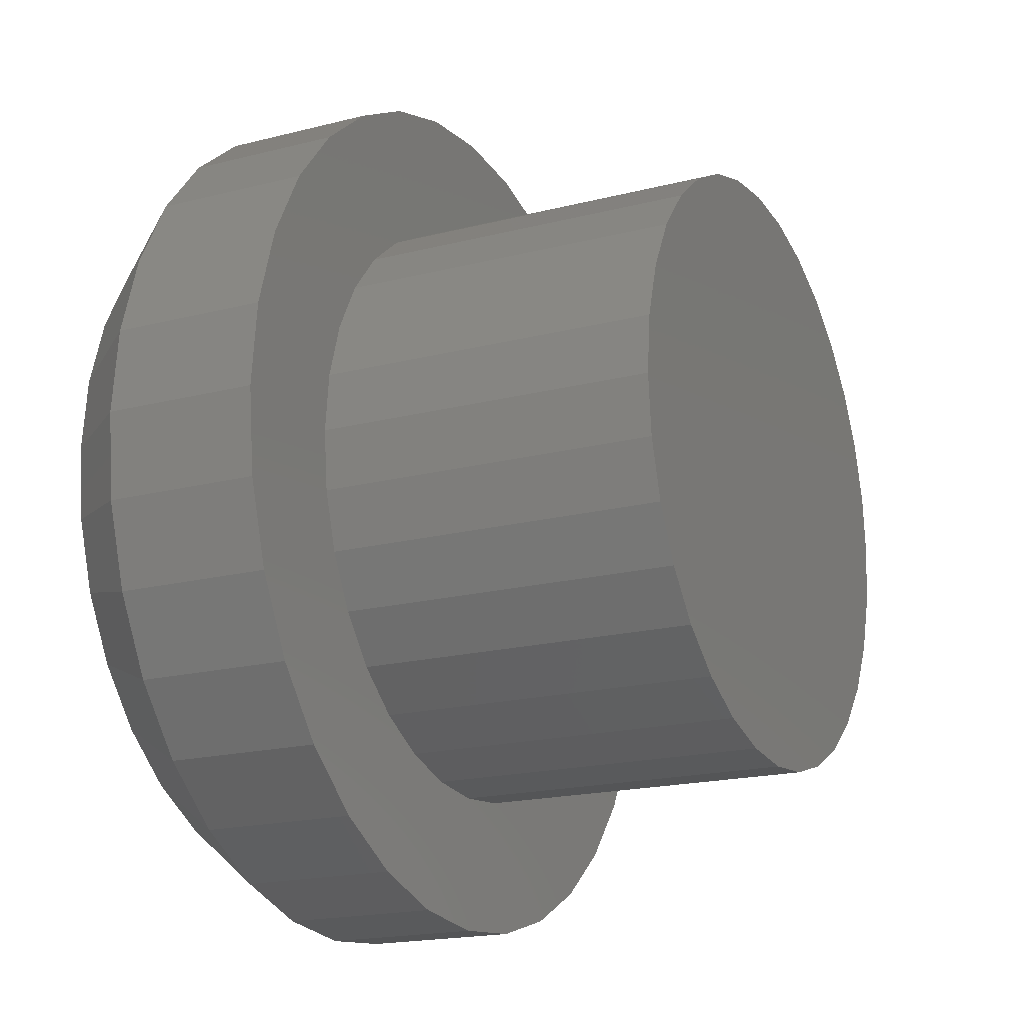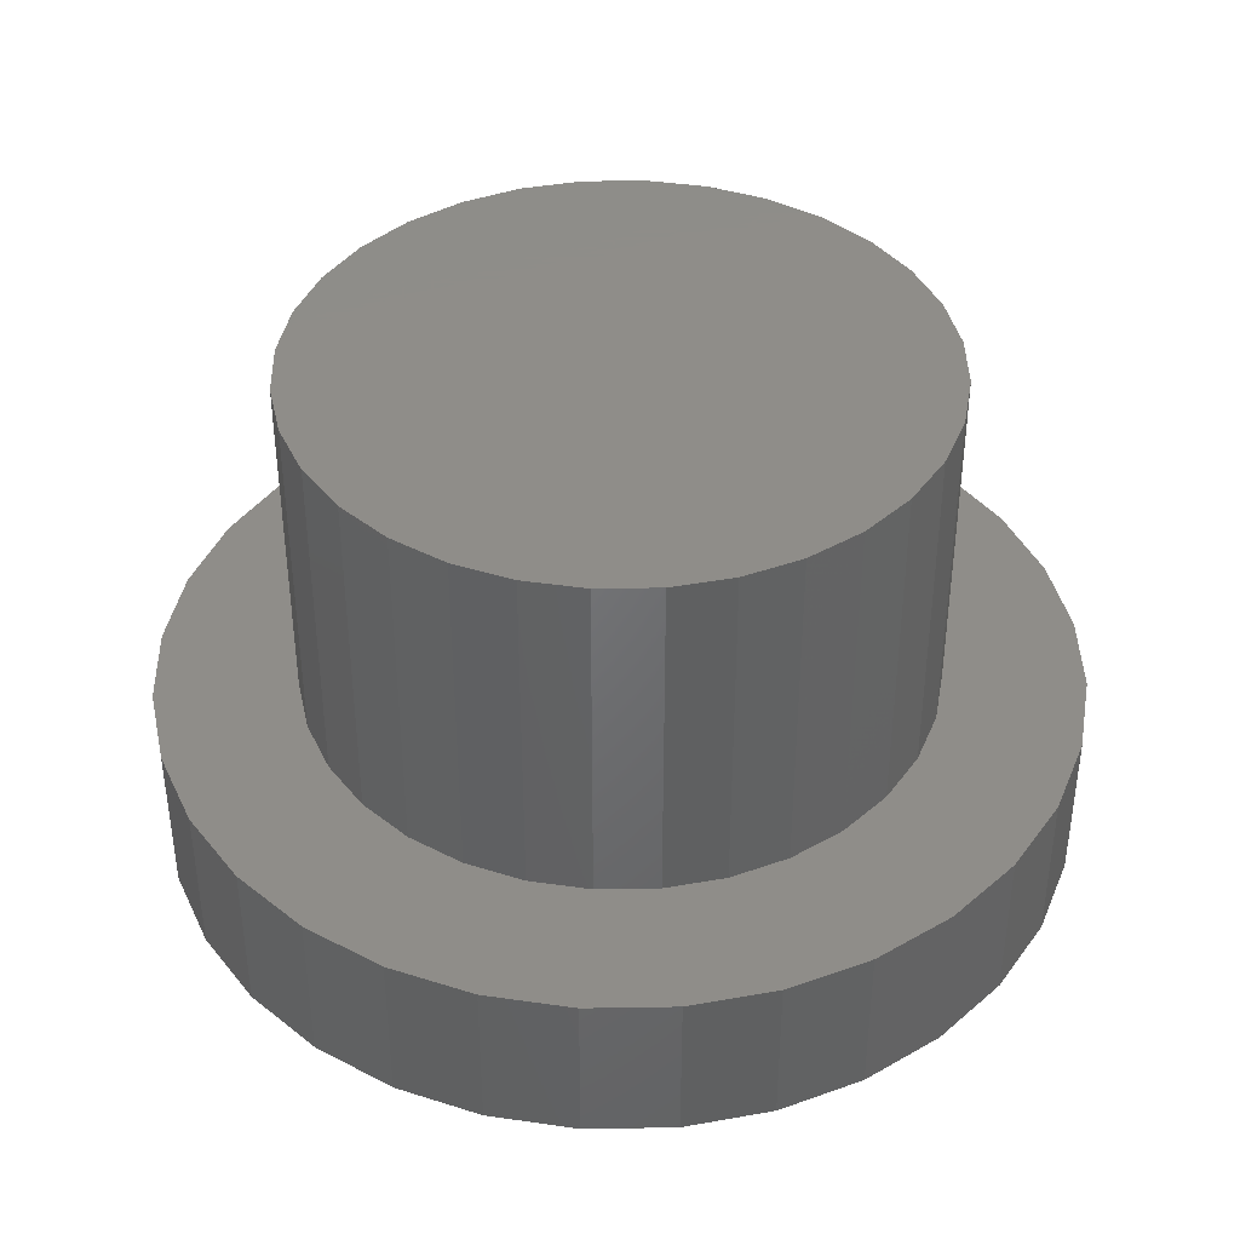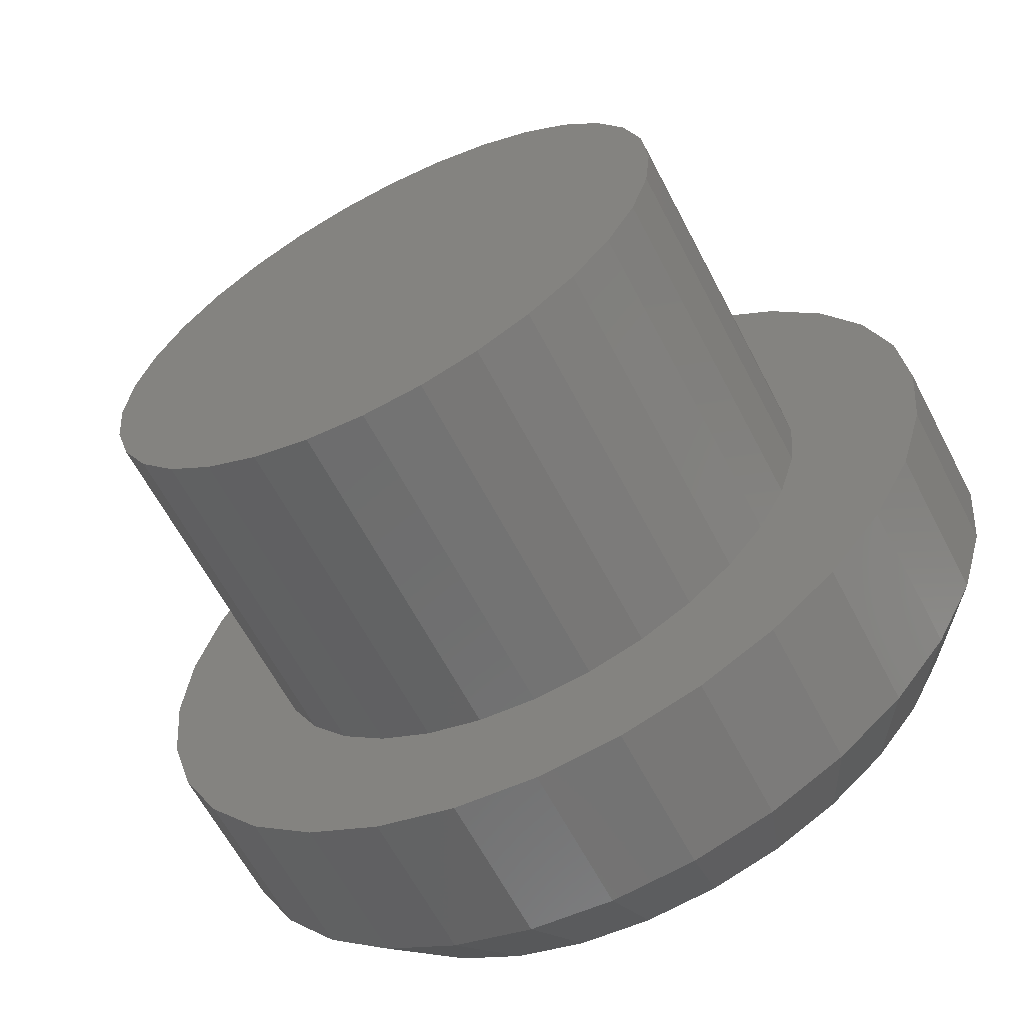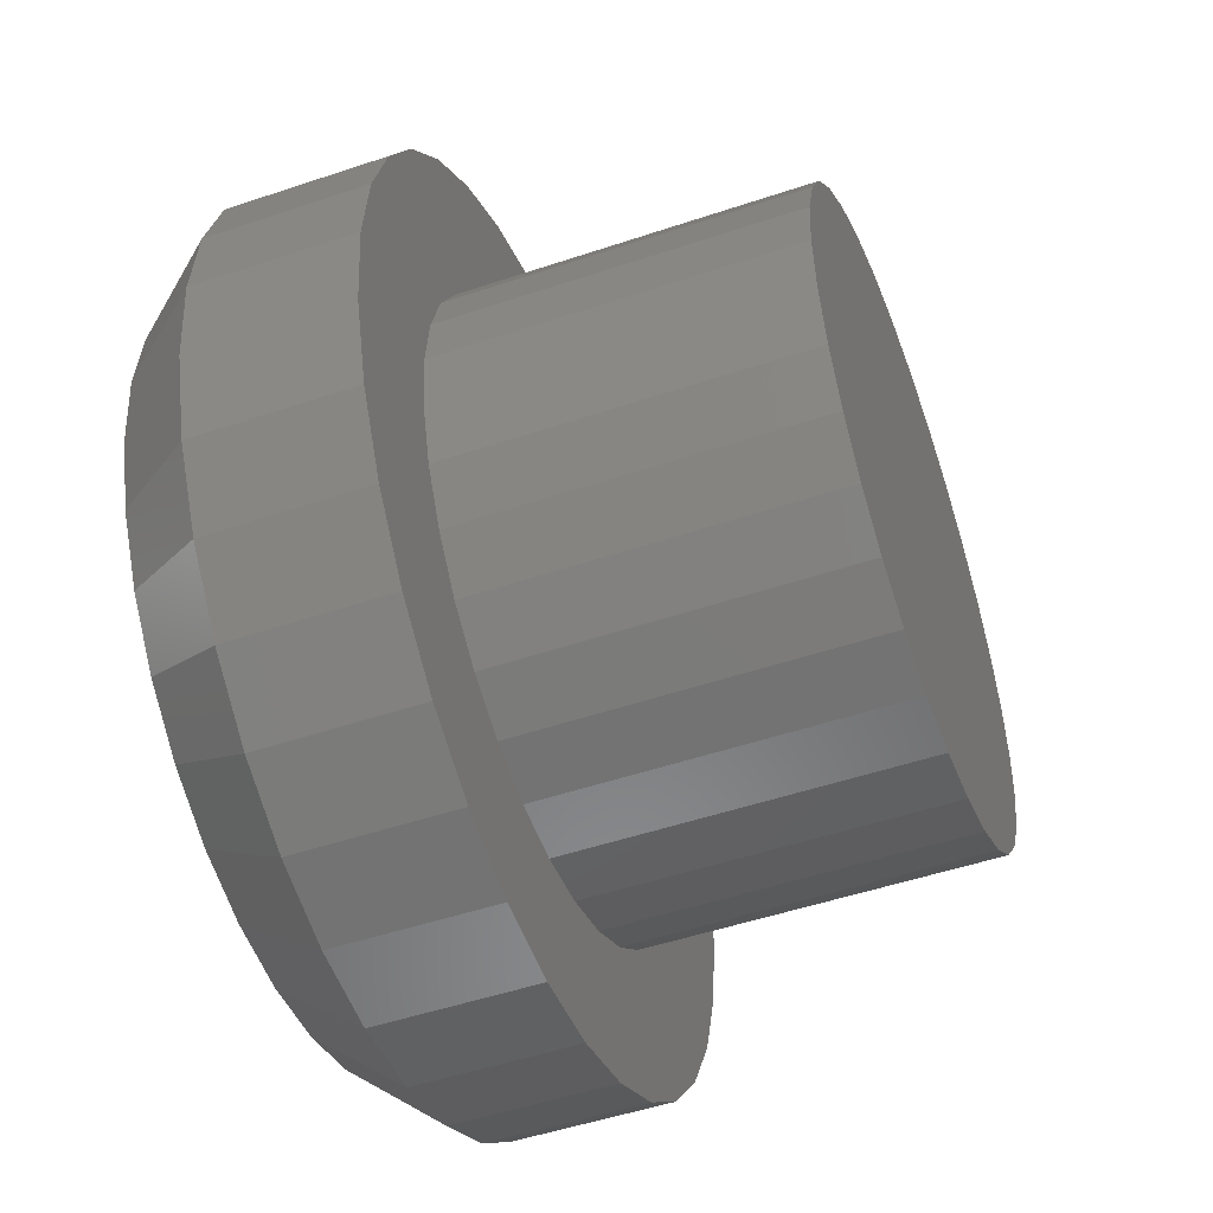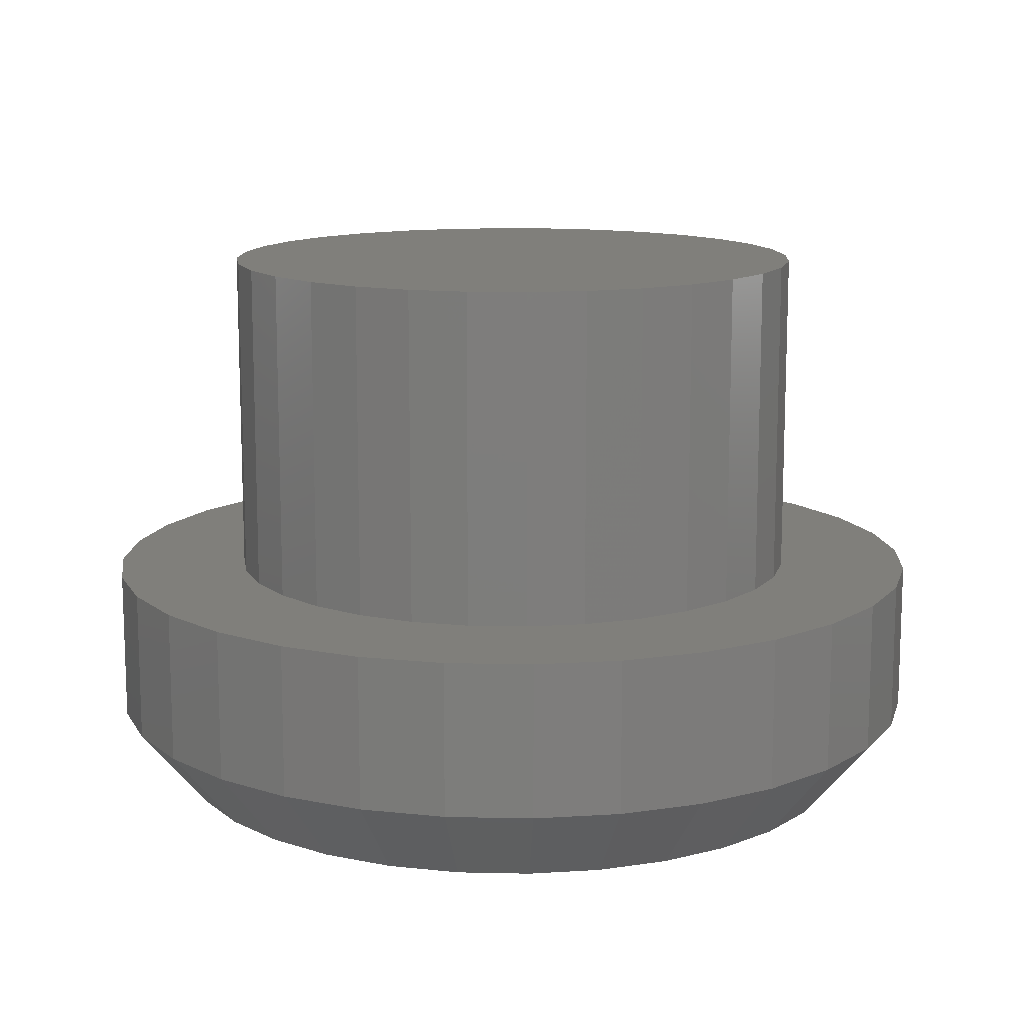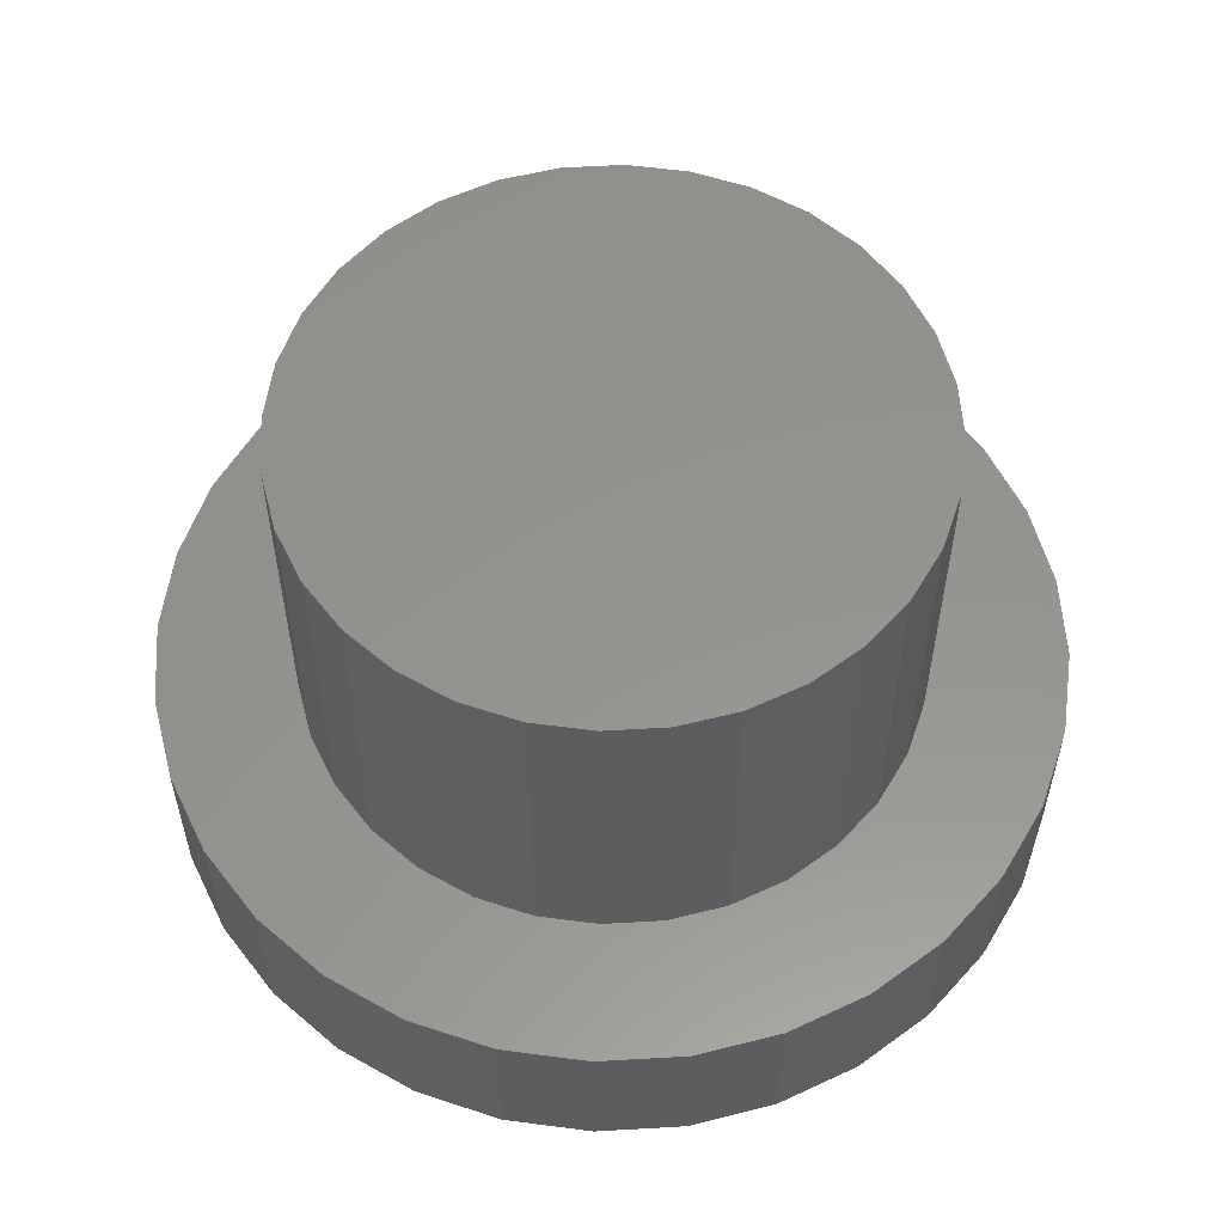
<metadata>
{"format":"stl","ext":"stl","renderer":"f3d","projection":"perspective","resolution":1024,"background":"white","views":[{"elev":-18.3,"azim":-63.5,"up":"+Y"},{"elev":40.5,"azim":105.7,"up":"+Z"},{"elev":-62.5,"azim":27.4,"up":"+Y"},{"elev":-50.2,"azim":-69.7,"up":"+Y"},{"elev":12.8,"azim":-115.2,"up":"+Z"},{"elev":56.7,"azim":-121.6,"up":"+Z"}]}
</metadata>
<code>
# stl→obj: 160 verts, 316 faces
v -0.4025 0.2697 0.2656
v -0.1868 0.279 0.2656
v -0.1288 0.31 0.2656
v 0.3445 0.3433 0.2656
v 0.06505 0.3291 0.2656
v 0.128 0.31 0.2656
v -0.0004112 0.3355 0.2656
v 0.2709 0.4037 0.2656
v 0.187 0.4486 0.2656
v 0.09587 0.4762 0.2656
v 0.001151 0.4855 0.2656
v -0.09357 0.4762 0.2656
v -0.1847 0.4486 0.2656
v -0.2686 0.4037 0.2656
v -0.3422 0.3433 0.2656
v -0.06587 0.3291 0.2656
v -0.3422 -0.3433 0.2656
v -0.2686 -0.4037 0.2656
v -0.0004112 -0.3355 0.2656
v -0.06587 -0.3291 0.2656
v -0.1288 -0.31 0.2656
v -0.1868 -0.279 0.2656
v -0.4025 -0.2697 0.2656
v 0.3445 -0.3433 0.2656
v 0.4049 -0.2697 0.2656
v 0.186 -0.279 0.2656
v 0.128 -0.31 0.2656
v 0.06505 -0.3291 0.2656
v -0.1847 -0.4486 0.2656
v -0.09357 -0.4762 0.2656
v 0.001151 -0.4855 0.2656
v 0.09587 -0.4762 0.2656
v 0.187 -0.4486 0.2656
v 0.2709 -0.4037 0.2656
v -0.2377 0.2373 0.2656
v -0.4474 0.1858 0.2656
v -0.2794 0.1864 0.2656
v -0.3104 0.1284 0.2656
v -0.475 0.09472 0.2656
v -0.3295 0.06546 0.2656
v -0.3359 1.901e-16 0.2656
v -0.4844 5.946e-17 0.2656
v -0.3295 -0.06546 0.2656
v -0.475 -0.09472 0.2656
v -0.3104 -0.1284 0.2656
v -0.4474 -0.1858 0.2656
v -0.2794 -0.1864 0.2656
v -0.2377 -0.2373 0.2656
v 0.4049 0.2697 0.2656
v 0.186 0.279 0.2656
v 0.4497 0.1858 0.2656
v 0.2368 0.2373 0.2656
v 0.2786 0.1864 0.2656
v 0.4773 0.09472 0.2656
v 0.3096 0.1284 0.2656
v 0.3287 0.06546 0.2656
v 0.4867 0 0.2656
v 0.3351 0 0.2656
v 0.4773 -0.09472 0.2656
v 0.3287 -0.06546 0.2656
v 0.4497 -0.1858 0.2656
v 0.3096 -0.1284 0.2656
v 0.2786 -0.1864 0.2656
v 0.2368 -0.2373 0.2656
v 0.3351 0 0.6406
v 0.3287 -0.06546 0.6406
v 0.3096 -0.1284 0.6406
v 0.2786 -0.1864 0.6406
v 0.2368 -0.2373 0.6406
v 0.186 -0.279 0.6406
v 0.128 -0.31 0.6406
v 0.06505 -0.3291 0.6406
v -0.0004112 -0.3355 0.6406
v -0.06587 -0.3291 0.6406
v -0.1288 -0.31 0.6406
v -0.1868 -0.279 0.6406
v -0.2377 -0.2373 0.6406
v -0.2794 -0.1864 0.6406
v -0.3104 -0.1284 0.6406
v -0.3295 -0.06546 0.6406
v -0.3359 1.901e-16 0.6406
v -0.3295 0.06546 0.6406
v -0.3104 0.1284 0.6406
v -0.2794 0.1864 0.6406
v -0.2377 0.2373 0.6406
v -0.1868 0.279 0.6406
v -0.1288 0.31 0.6406
v -0.06587 0.3291 0.6406
v -0.0004112 0.3355 0.6406
v 0.06505 0.3291 0.6406
v 0.128 0.31 0.6406
v 0.186 0.279 0.6406
v 0.2368 0.2373 0.6406
v 0.2786 0.1864 0.6406
v 0.3096 0.1284 0.6406
v 0.3287 0.06546 0.6406
v 0.001152 0.4074 0
v 0.08063 0.3996 0
v -0.07833 0.3996 0
v 0.001151 -0.4074 0
v -0.07833 -0.3996 0
v 0.08063 -0.3996 0
v -0.1548 -0.3764 0
v 0.1571 -0.3764 0
v -0.2252 -0.3387 0
v 0.2275 -0.3387 0
v -0.2869 -0.2881 0
v 0.2892 -0.2881 0
v -0.3376 -0.2263 0
v 0.3399 -0.2263 0
v -0.3752 -0.1559 0
v 0.3775 -0.1559 0
v -0.3984 -0.07948 0
v 0.4007 -0.07948 0
v -0.4062 3.946e-07 0
v 0.4086 -1.462e-17 0
v -0.3984 0.07948 0
v 0.4007 0.07948 0
v -0.3752 0.1559 0
v 0.3775 0.1559 0
v -0.3376 0.2263 0
v 0.3399 0.2263 0
v -0.2869 0.2881 0
v 0.2892 0.2881 0
v -0.2252 0.3387 0
v 0.2275 0.3387 0
v -0.1548 0.3764 0
v 0.1571 0.3764 0
v 0.4867 -1.189e-16 0.09375
v 0.4773 -0.09472 0.09375
v 0.4497 -0.1858 0.09375
v 0.4049 -0.2697 0.09375
v 0.3445 -0.3433 0.09375
v 0.2709 -0.4037 0.09375
v 0.187 -0.4486 0.09375
v 0.09587 -0.4762 0.09375
v 0.001151 -0.4855 0.09375
v -0.09357 -0.4762 0.09375
v -0.1847 -0.4486 0.09375
v -0.2686 -0.4037 0.09375
v -0.3422 -0.3433 0.09375
v -0.4025 -0.2697 0.09375
v -0.4474 -0.1858 0.09375
v -0.475 -0.09472 0.09375
v -0.4844 -3.718e-16 0.09375
v -0.475 0.09472 0.09375
v -0.4474 0.1858 0.09375
v -0.4025 0.2697 0.09375
v -0.3422 0.3433 0.09375
v -0.2686 0.4037 0.09375
v -0.1847 0.4486 0.09375
v -0.09357 0.4762 0.09375
v 0.001151 0.4855 0.09375
v 0.09587 0.4762 0.09375
v 0.187 0.4486 0.09375
v 0.2709 0.4037 0.09375
v 0.3445 0.3433 0.09375
v 0.4049 0.2697 0.09375
v 0.4497 0.1858 0.09375
v 0.4773 0.09472 0.09375
f 1 2 3
f 4 5 6
f 7 5 4
f 7 4 8
f 7 8 9
f 7 9 10
f 7 10 11
f 7 11 12
f 7 12 13
f 7 13 14
f 7 14 15
f 15 1 3
f 15 3 16
f 15 16 7
f 17 18 19
f 17 19 20
f 17 20 21
f 17 21 22
f 17 22 23
f 24 25 26
f 24 26 27
f 24 27 28
f 24 28 19
f 19 18 29
f 19 29 30
f 19 30 31
f 19 31 32
f 19 32 33
f 19 33 34
f 19 34 24
f 2 1 35
f 35 1 36
f 35 36 37
f 37 36 38
f 38 36 39
f 38 39 40
f 40 39 41
f 41 39 42
f 41 42 43
f 43 42 44
f 43 44 45
f 45 44 46
f 45 46 47
f 47 46 48
f 48 46 23
f 48 23 22
f 4 6 49
f 49 6 50
f 49 50 51
f 51 50 52
f 51 52 53
f 51 53 54
f 54 53 55
f 54 55 56
f 54 56 57
f 57 56 58
f 57 58 59
f 59 58 60
f 59 60 61
f 61 60 62
f 61 62 63
f 61 63 25
f 25 63 64
f 25 64 26
f 58 65 60
f 60 65 66
f 60 66 62
f 62 66 67
f 62 67 63
f 63 67 68
f 63 68 64
f 64 68 69
f 64 69 26
f 26 69 70
f 26 70 27
f 27 70 71
f 27 71 28
f 28 71 72
f 28 72 19
f 19 72 73
f 19 73 20
f 20 73 74
f 20 74 21
f 21 74 75
f 21 75 22
f 22 75 76
f 22 76 48
f 48 76 77
f 48 77 47
f 47 77 78
f 47 78 45
f 45 78 79
f 45 79 43
f 43 79 80
f 43 80 41
f 41 80 81
f 41 81 40
f 40 81 82
f 40 82 38
f 38 82 83
f 38 83 37
f 37 83 84
f 37 84 35
f 35 84 85
f 35 85 2
f 2 85 86
f 2 86 3
f 3 86 87
f 3 87 16
f 16 87 88
f 16 88 7
f 7 88 89
f 7 89 5
f 5 89 90
f 5 90 6
f 6 90 91
f 6 91 50
f 50 91 92
f 50 92 52
f 52 92 93
f 52 93 53
f 53 93 94
f 53 94 55
f 55 94 95
f 55 95 56
f 56 95 96
f 56 96 58
f 58 96 65
f 88 90 89
f 90 88 91
f 91 88 87
f 91 87 92
f 92 87 86
f 92 86 93
f 93 86 85
f 93 85 94
f 94 85 84
f 94 84 95
f 95 84 83
f 95 83 96
f 96 83 82
f 96 82 65
f 65 82 81
f 65 81 66
f 66 81 80
f 66 80 67
f 67 80 79
f 67 79 68
f 68 79 78
f 68 78 69
f 69 78 77
f 69 77 70
f 70 77 76
f 70 76 71
f 71 76 75
f 71 75 72
f 72 75 74
f 72 74 73
f 97 98 99
f 100 101 102
f 102 101 103
f 102 103 104
f 104 103 105
f 104 105 106
f 106 105 107
f 106 107 108
f 108 107 109
f 108 109 110
f 110 109 111
f 110 111 112
f 112 111 113
f 112 113 114
f 114 113 115
f 114 115 116
f 116 115 117
f 116 117 118
f 118 117 119
f 118 119 120
f 120 119 121
f 120 121 122
f 122 121 123
f 122 123 124
f 124 123 125
f 124 125 126
f 126 125 127
f 126 127 128
f 128 127 99
f 128 99 98
f 129 57 130
f 130 57 59
f 130 59 131
f 131 59 61
f 131 61 132
f 132 61 25
f 132 25 133
f 133 25 24
f 133 24 134
f 134 24 34
f 134 34 135
f 135 34 33
f 135 33 136
f 136 33 32
f 136 32 137
f 137 32 31
f 137 31 138
f 138 31 30
f 138 30 139
f 139 30 29
f 139 29 140
f 140 29 18
f 140 18 141
f 141 18 17
f 141 17 142
f 142 17 23
f 142 23 143
f 143 23 46
f 143 46 144
f 144 46 44
f 144 44 145
f 145 44 42
f 145 42 146
f 146 42 39
f 146 39 147
f 147 39 36
f 147 36 148
f 148 36 1
f 148 1 149
f 149 1 15
f 149 15 150
f 150 15 14
f 150 14 151
f 151 14 13
f 151 13 152
f 152 13 12
f 152 12 153
f 153 12 11
f 153 11 154
f 154 11 10
f 154 10 155
f 155 10 9
f 155 9 156
f 156 9 8
f 156 8 157
f 157 8 4
f 157 4 158
f 158 4 49
f 158 49 159
f 159 49 51
f 159 51 160
f 160 51 54
f 160 54 129
f 129 54 57
f 128 155 126
f 126 155 156
f 126 156 124
f 124 156 157
f 124 157 122
f 122 157 158
f 122 158 120
f 120 158 159
f 120 159 118
f 118 159 160
f 118 160 116
f 116 160 129
f 151 127 150
f 150 127 125
f 150 125 149
f 149 125 123
f 149 123 148
f 148 123 121
f 148 121 147
f 147 121 119
f 147 119 146
f 146 119 117
f 146 117 145
f 145 117 115
f 127 151 99
f 99 151 152
f 99 152 97
f 97 152 153
f 97 153 98
f 98 153 154
f 98 154 128
f 128 154 155
f 103 139 105
f 105 139 140
f 105 140 107
f 107 140 141
f 107 141 109
f 109 141 142
f 109 142 111
f 111 142 143
f 111 143 113
f 113 143 144
f 113 144 115
f 115 144 145
f 135 104 134
f 134 104 106
f 134 106 133
f 133 106 108
f 133 108 132
f 132 108 110
f 132 110 131
f 131 110 112
f 131 112 130
f 130 112 114
f 130 114 129
f 129 114 116
f 104 135 102
f 102 135 136
f 102 136 100
f 100 136 137
f 100 137 101
f 101 137 138
f 101 138 103
f 103 138 139

</code>
